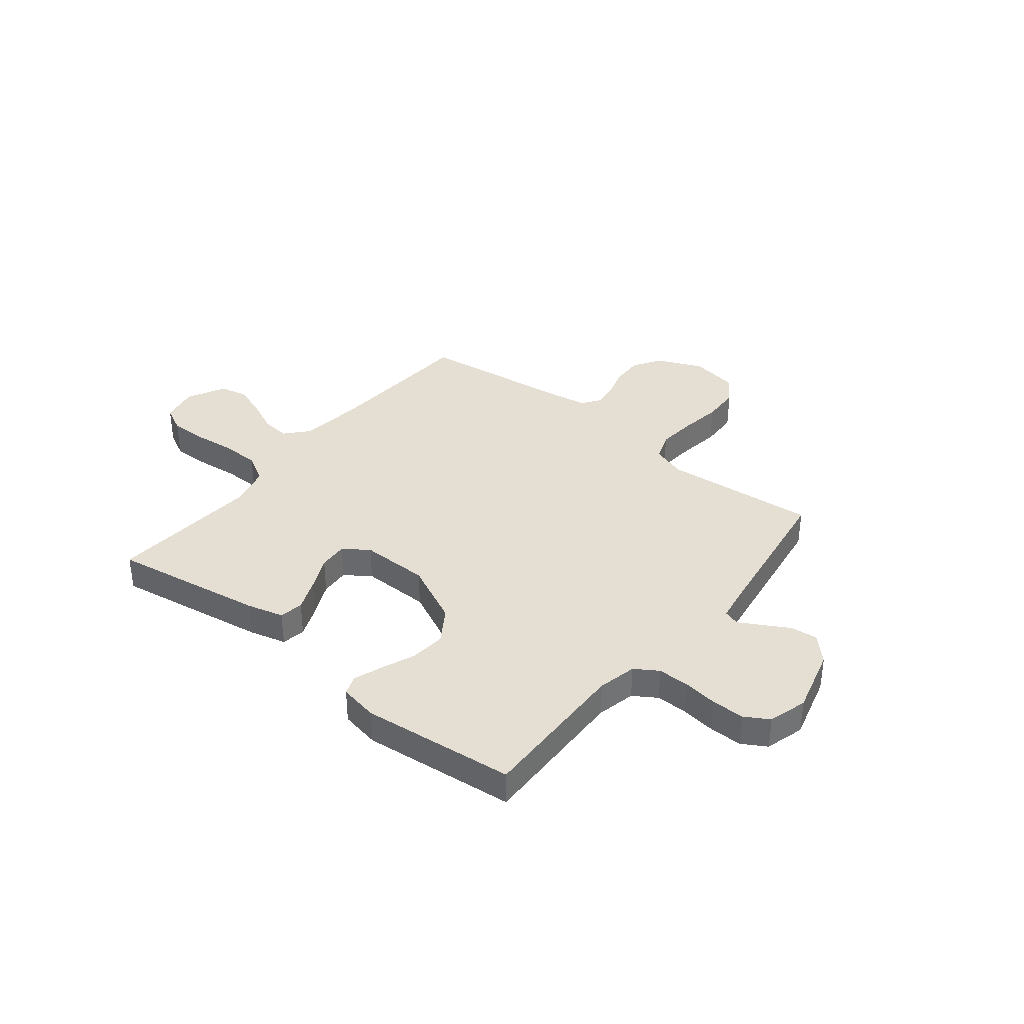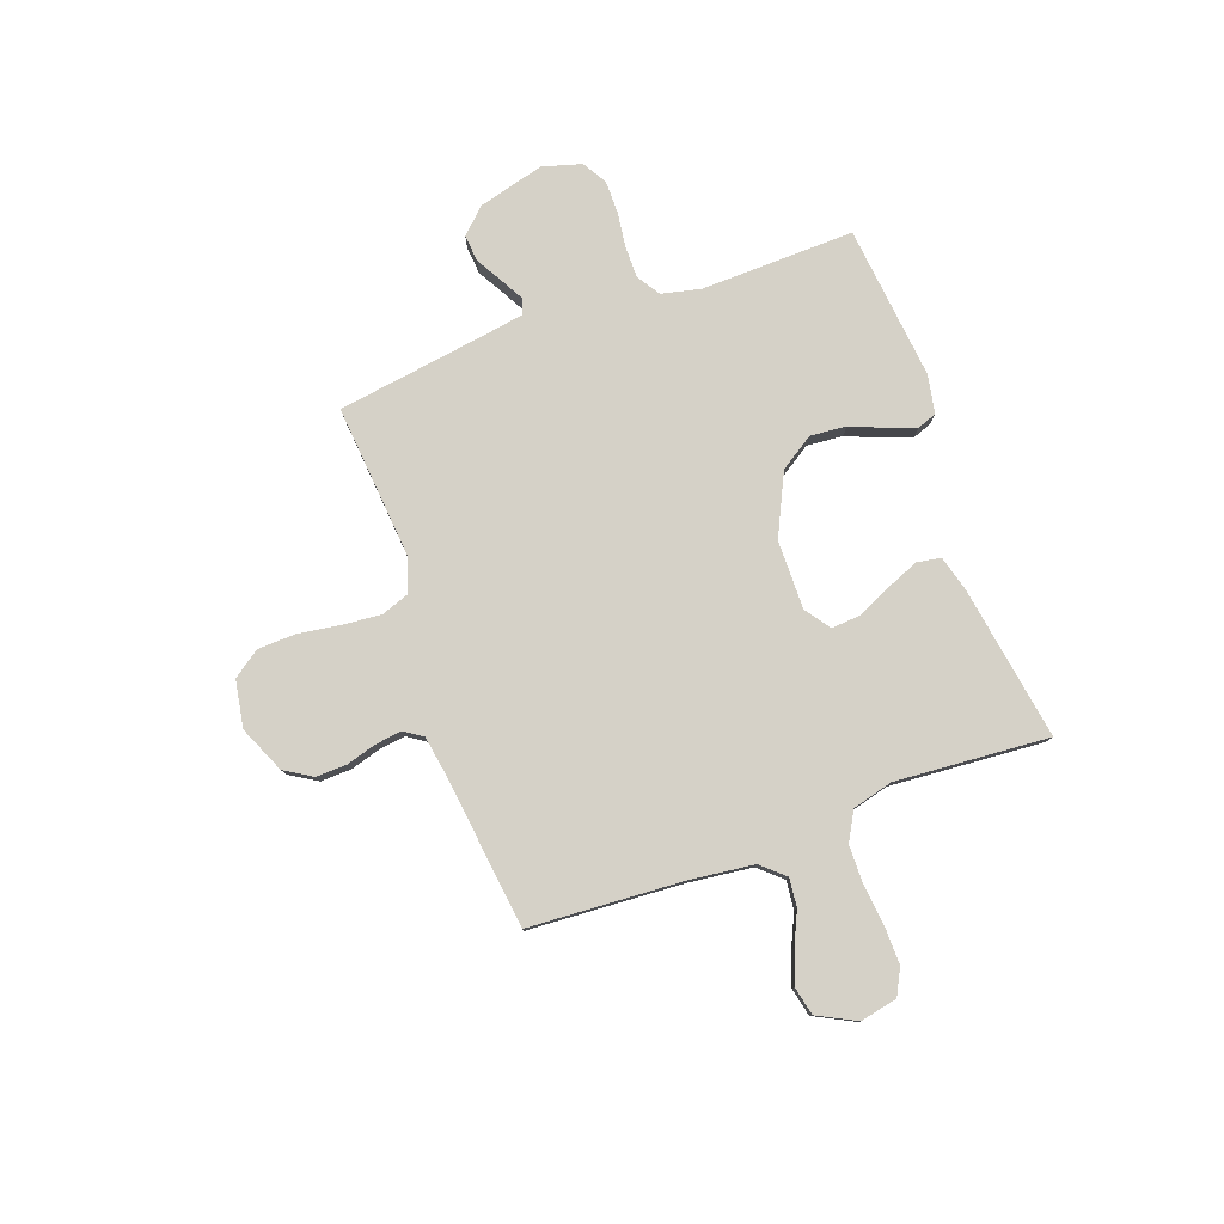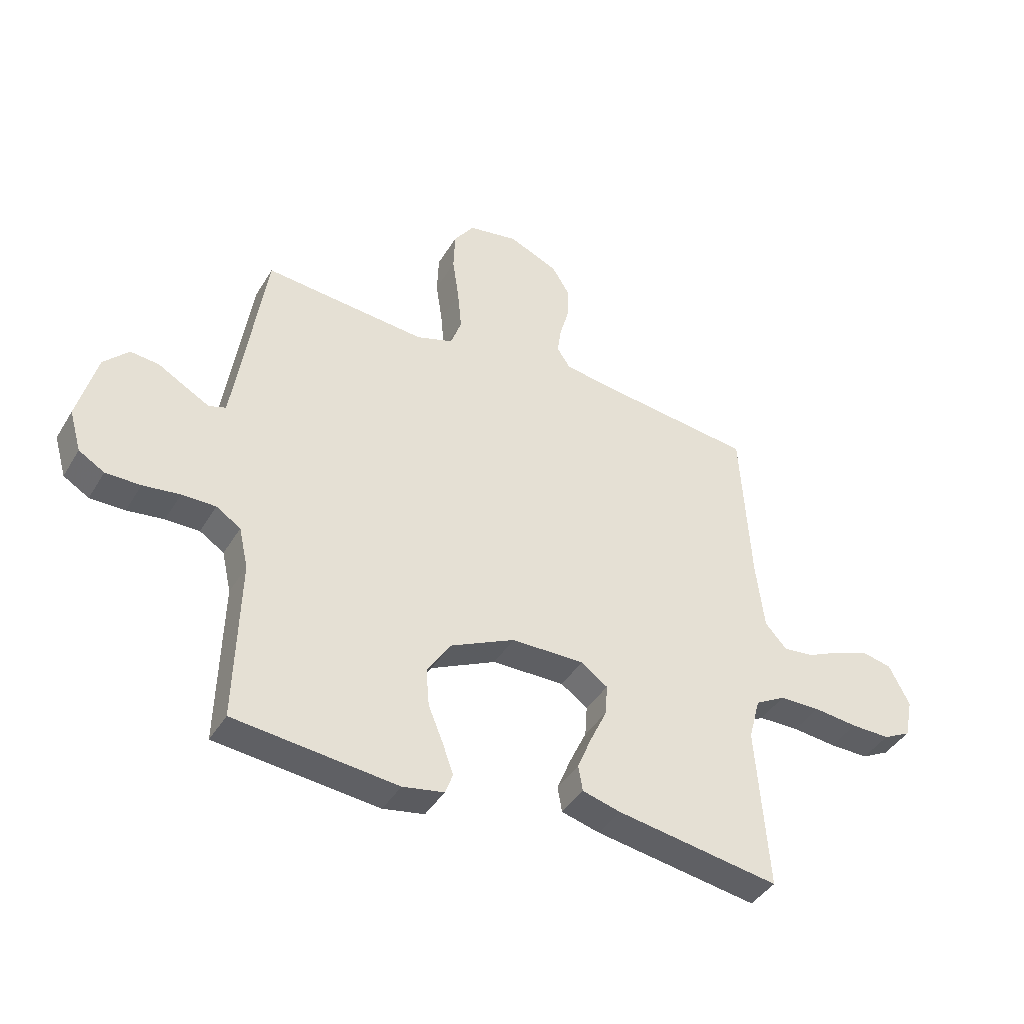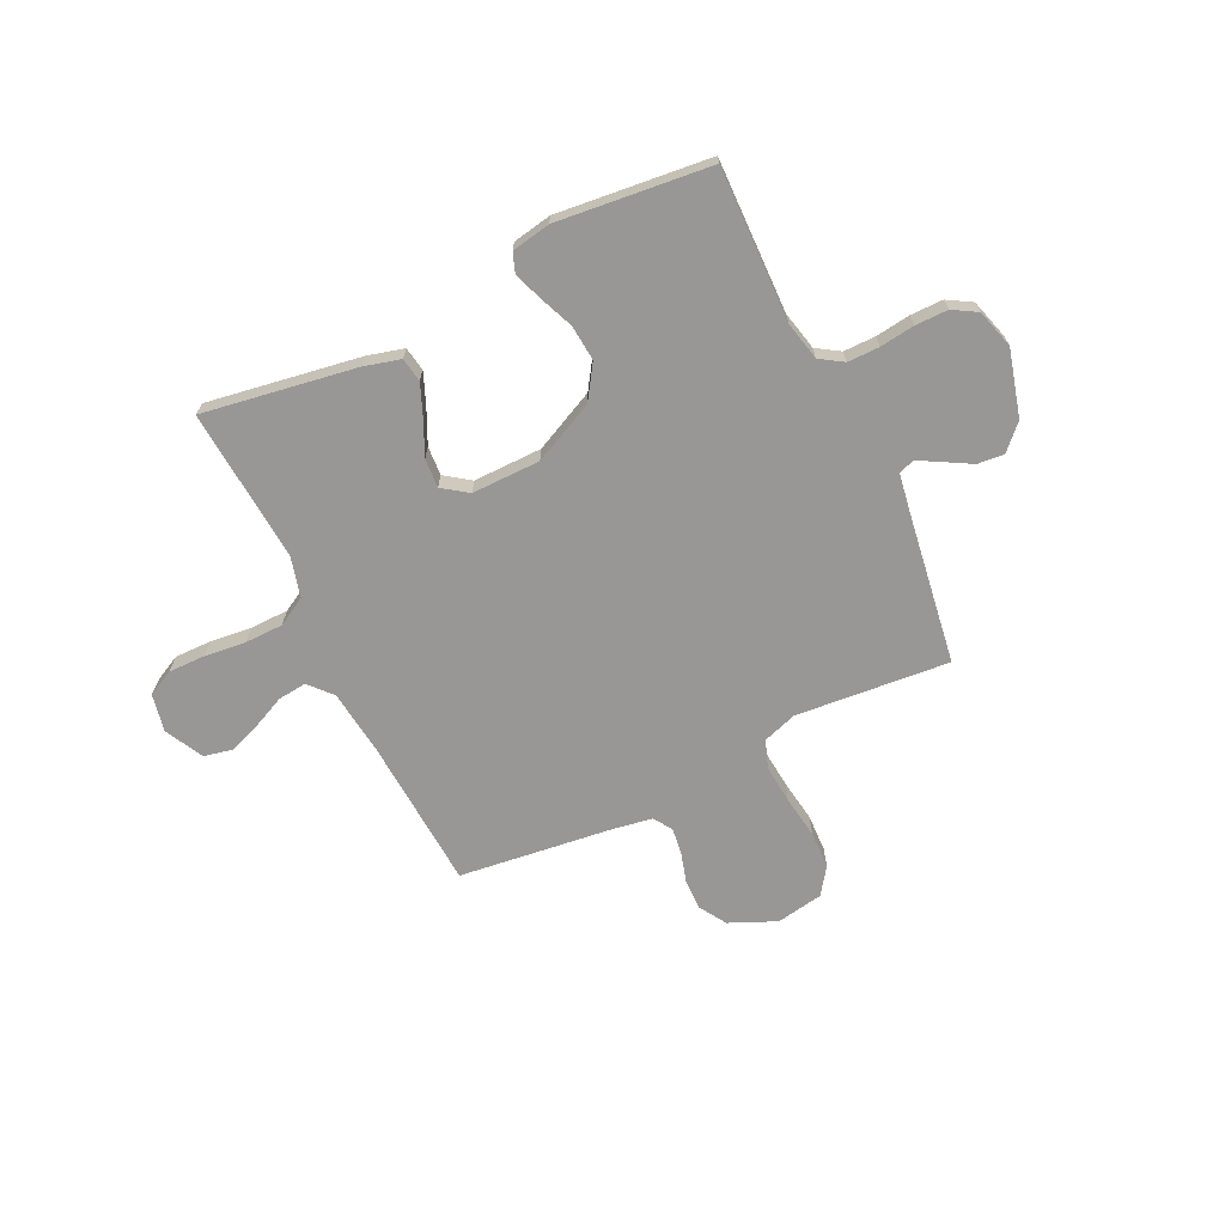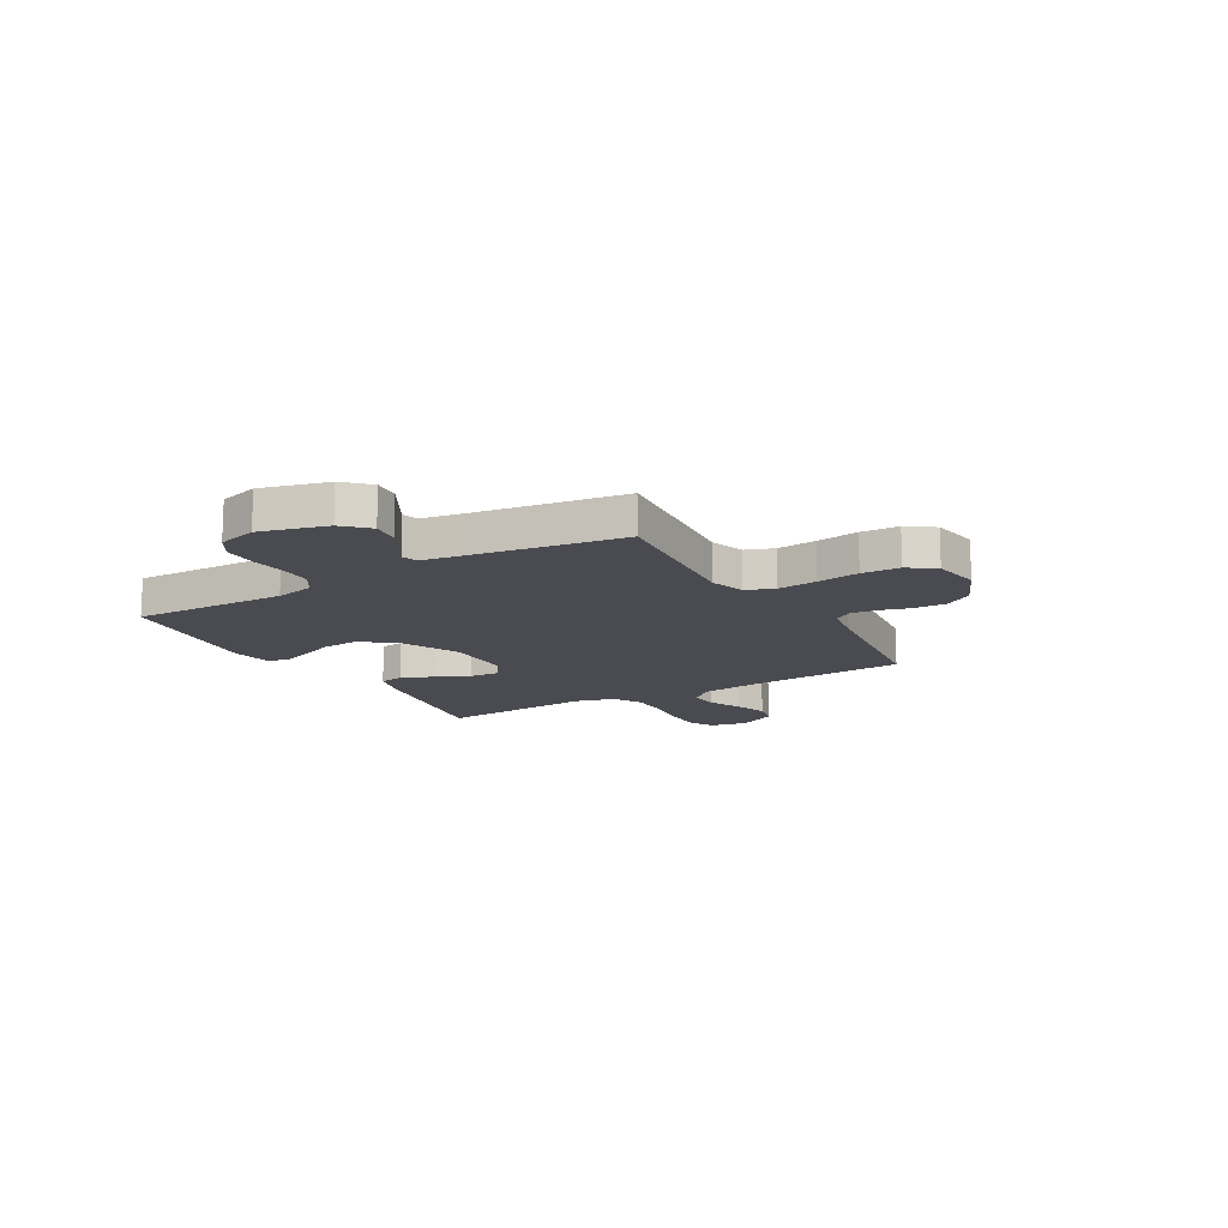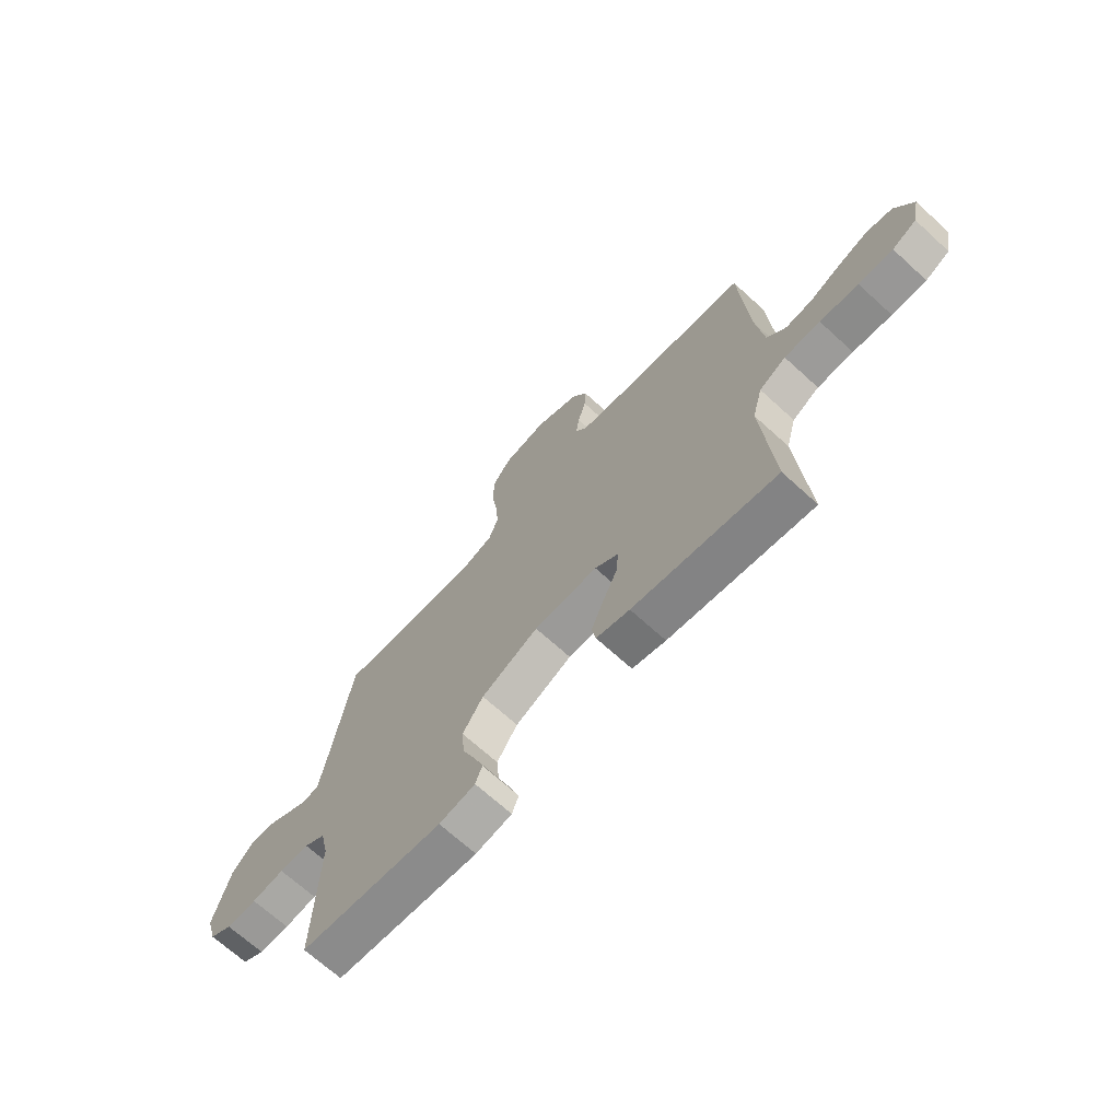
<metadata>
{"format":"obj","ext":"obj","renderer":"f3d","projection":"perspective","resolution":1024,"background":"white","views":[{"elev":36.9,"azim":-141.2,"up":"+Y"},{"elev":79.3,"azim":70.2,"up":"+Y"},{"elev":-41.3,"azim":-28.5,"up":"+Z"},{"elev":-68.3,"azim":-154.2,"up":"+Y"},{"elev":-14.4,"azim":-59.9,"up":"+Y"},{"elev":-69.0,"azim":47.6,"up":"+Z"}]}
</metadata>
<code>
v -0.5 0.07 -0.5
v -0.492 0.07 -0.2
v -0.509 0.07 -0.124
v -0.554 0.07 -0.095
v -0.616 0.07 -0.095
v -0.684 0.07 -0.104
v -0.748 0.07 -0.104
v -0.795 0.07 -0.076
v -0.817 0.07 0
v -0.782 0.07 0.13
v -0.736 0.07 0.177
v -0.684 0.07 0.172
v -0.633 0.07 0.143
v -0.588 0.07 0.118
v -0.557 0.07 0.128
v -0.545 0.07 0.2
v -0.5 0.07 0.5
v -0.2 0.07 0.473
v -0.133 0.07 0.495
v -0.113 0.07 0.55
v -0.12 0.07 0.626
v -0.132 0.07 0.708
v -0.129 0.07 0.782
v -0.092 0.07 0.834
v 0 0.07 0.85
v 0.091 0.07 0.81
v 0.124 0.07 0.756
v 0.122 0.07 0.696
v 0.105 0.07 0.637
v 0.098 0.07 0.586
v 0.122 0.07 0.55
v 0.2 0.07 0.537
v 0.5 0.07 0.5
v 0.518 0.07 0.2
v 0.533 0.07 0.074
v 0.573 0.07 0.029
v 0.629 0.07 0.035
v 0.692 0.07 0.064
v 0.756 0.07 0.087
v 0.811 0.07 0.075
v 0.849 0.07 0
v 0.834 0.07 -0.073
v 0.783 0.07 -0.099
v 0.711 0.07 -0.098
v 0.63 0.07 -0.089
v 0.555 0.07 -0.09
v 0.499 0.07 -0.121
v 0.478 0.07 -0.2
v 0.5 0.07 -0.5
v 0.2 0.07 -0.451
v 0.13 0.07 -0.432
v 0.122 0.07 -0.385
v 0.148 0.07 -0.322
v 0.179 0.07 -0.256
v 0.183 0.07 -0.199
v 0.134 0.07 -0.164
v 0 0.07 -0.165
v -0.12 0.07 -0.222
v -0.163 0.07 -0.288
v -0.157 0.07 -0.358
v -0.13 0.07 -0.424
v -0.11 0.07 -0.48
v -0.124 0.07 -0.518
v -0.2 0.07 -0.532
v -0.5 0 -0.5
v -0.492 0 -0.2
v -0.509 0 -0.124
v -0.554 0 -0.095
v -0.616 0 -0.095
v -0.684 0 -0.104
v -0.748 0 -0.104
v -0.795 0 -0.076
v -0.817 0 0
v -0.782 0 0.13
v -0.736 0 0.177
v -0.684 0 0.172
v -0.633 0 0.143
v -0.588 0 0.118
v -0.557 0 0.128
v -0.545 0 0.2
v -0.5 0 0.5
v -0.2 0 0.473
v -0.133 0 0.495
v -0.113 0 0.55
v -0.12 0 0.626
v -0.132 0 0.708
v -0.129 0 0.782
v -0.092 0 0.834
v 0 0 0.85
v 0.091 0 0.81
v 0.124 0 0.756
v 0.122 0 0.696
v 0.105 0 0.637
v 0.098 0 0.586
v 0.122 0 0.55
v 0.2 0 0.537
v 0.5 0 0.5
v 0.518 0 0.2
v 0.533 0 0.074
v 0.573 0 0.029
v 0.629 0 0.035
v 0.692 0 0.064
v 0.756 0 0.087
v 0.811 0 0.075
v 0.849 0 0
v 0.834 0 -0.073
v 0.783 0 -0.099
v 0.711 0 -0.098
v 0.63 0 -0.089
v 0.555 0 -0.09
v 0.499 0 -0.121
v 0.478 0 -0.2
v 0.5 0 -0.5
v 0.2 0 -0.451
v 0.13 0 -0.432
v 0.122 0 -0.385
v 0.148 0 -0.322
v 0.179 0 -0.256
v 0.183 0 -0.199
v 0.134 0 -0.164
v 0 0 -0.165
v -0.12 0 -0.222
v -0.163 0 -0.288
v -0.157 0 -0.358
v -0.13 0 -0.424
v -0.11 0 -0.48
v -0.124 0 -0.518
v -0.2 0 -0.532
f 64 1 2
f 63 64 2
f 62 63 2
f 61 62 2
f 60 61 2
f 59 60 2 3
f 58 59 3 4
f 57 58 4
f 56 57 4
f 52 53 54
f 51 52 54
f 50 51 54
f 49 50 54
f 48 49 54
f 47 48 54 55
f 46 47 55 56
f 43 44 45
f 42 43 45
f 41 42 45
f 40 41 45
f 39 40 45
f 38 39 45
f 37 38 45
f 36 37 45 46
f 46 56 4
f 36 46 4
f 35 36 4
f 32 33 34
f 35 4 5
f 34 35 5
f 32 34 5
f 31 32 5
f 27 28 29
f 26 27 29
f 25 26 29
f 24 25 29
f 23 24 29
f 22 23 29
f 21 22 29
f 20 21 29 30
f 19 20 30 31
f 16 17 18
f 18 19 31
f 16 18 31
f 15 16 31
f 11 12 13
f 10 11 13
f 9 10 13
f 8 9 13
f 7 8 13
f 6 7 13
f 5 6 13
f 5 13 14
f 15 31 5
f 5 14 15
f 66 65 128
f 66 128 127
f 66 127 126
f 66 126 125
f 66 125 124
f 67 66 124 123
f 68 67 123 122
f 68 122 121
f 68 121 120
f 118 117 116
f 118 116 115
f 118 115 114
f 118 114 113
f 118 113 112
f 119 118 112 111
f 120 119 111 110
f 109 108 107
f 109 107 106
f 109 106 105
f 109 105 104
f 109 104 103
f 109 103 102
f 109 102 101
f 110 109 101 100
f 68 120 110
f 68 110 100
f 68 100 99
f 98 97 96
f 69 68 99
f 69 99 98
f 69 98 96
f 69 96 95
f 93 92 91
f 93 91 90
f 93 90 89
f 93 89 88
f 93 88 87
f 93 87 86
f 93 86 85
f 94 93 85 84
f 95 94 84 83
f 82 81 80
f 95 83 82
f 95 82 80
f 95 80 79
f 77 76 75
f 77 75 74
f 77 74 73
f 77 73 72
f 77 72 71
f 77 71 70
f 77 70 69
f 78 77 69
f 69 95 79
f 79 78 69
f 1 65 66 2
f 2 66 67 3
f 3 67 68 4
f 4 68 69 5
f 5 69 70 6
f 6 70 71 7
f 7 71 72 8
f 8 72 73 9
f 9 73 74 10
f 10 74 75 11
f 11 75 76 12
f 12 76 77 13
f 13 77 78 14
f 14 78 79 15
f 15 79 80 16
f 16 80 81 17
f 17 81 82 18
f 18 82 83 19
f 19 83 84 20
f 20 84 85 21
f 21 85 86 22
f 22 86 87 23
f 23 87 88 24
f 24 88 89 25
f 25 89 90 26
f 26 90 91 27
f 27 91 92 28
f 28 92 93 29
f 29 93 94 30
f 30 94 95 31
f 31 95 96 32
f 32 96 97 33
f 33 97 98 34
f 34 98 99 35
f 35 99 100 36
f 36 100 101 37
f 37 101 102 38
f 38 102 103 39
f 39 103 104 40
f 40 104 105 41
f 41 105 106 42
f 42 106 107 43
f 43 107 108 44
f 44 108 109 45
f 45 109 110 46
f 46 110 111 47
f 47 111 112 48
f 48 112 113 49
f 49 113 114 50
f 50 114 115 51
f 51 115 116 52
f 52 116 117 53
f 53 117 118 54
f 54 118 119 55
f 55 119 120 56
f 56 120 121 57
f 57 121 122 58
f 58 122 123 59
f 59 123 124 60
f 60 124 125 61
f 61 125 126 62
f 62 126 127 63
f 63 127 128 64
f 64 128 65 1

</code>
